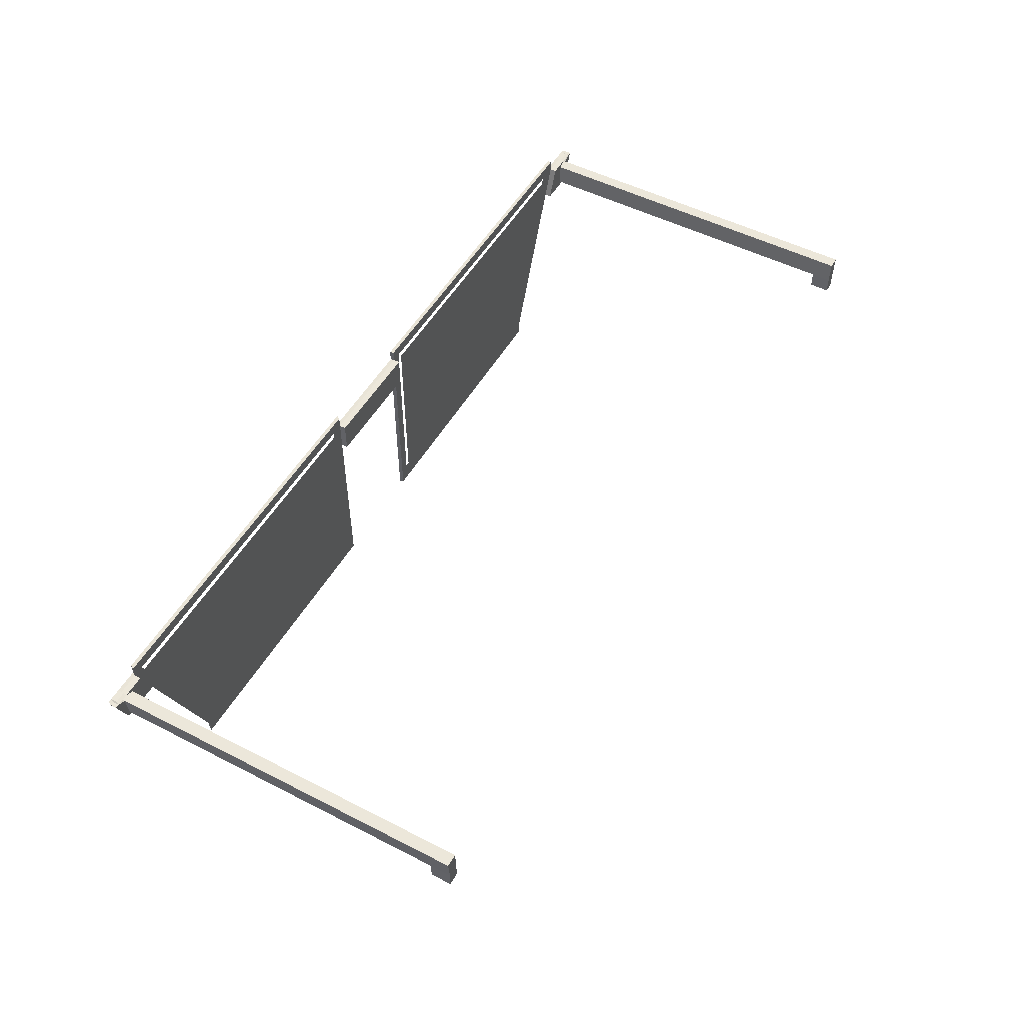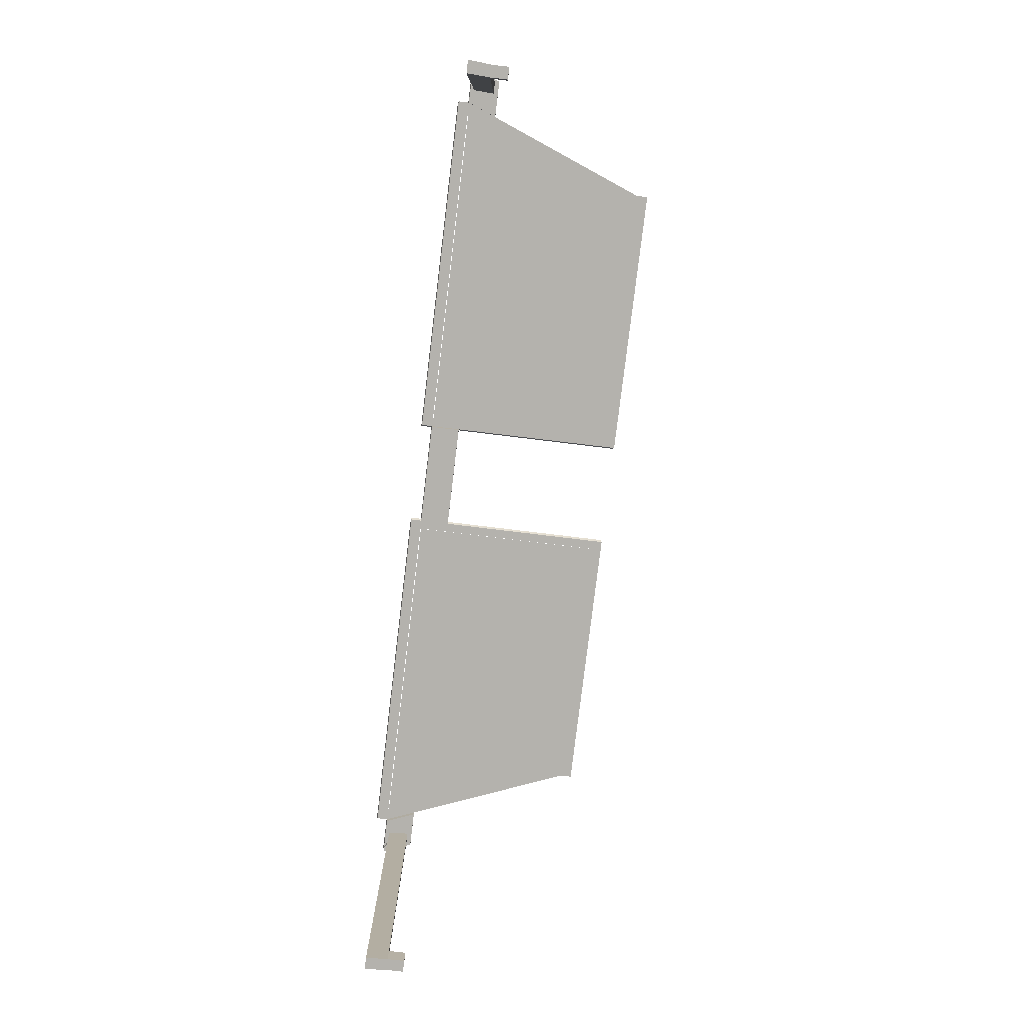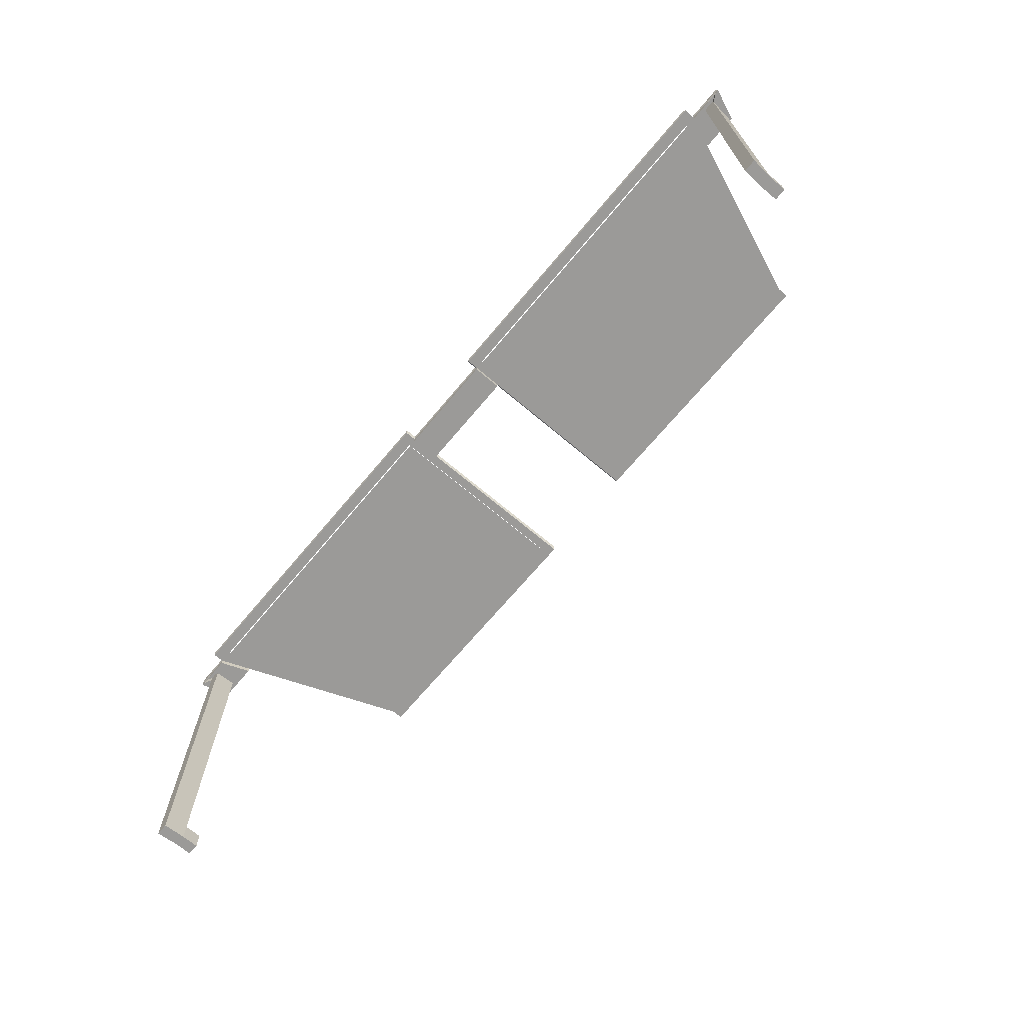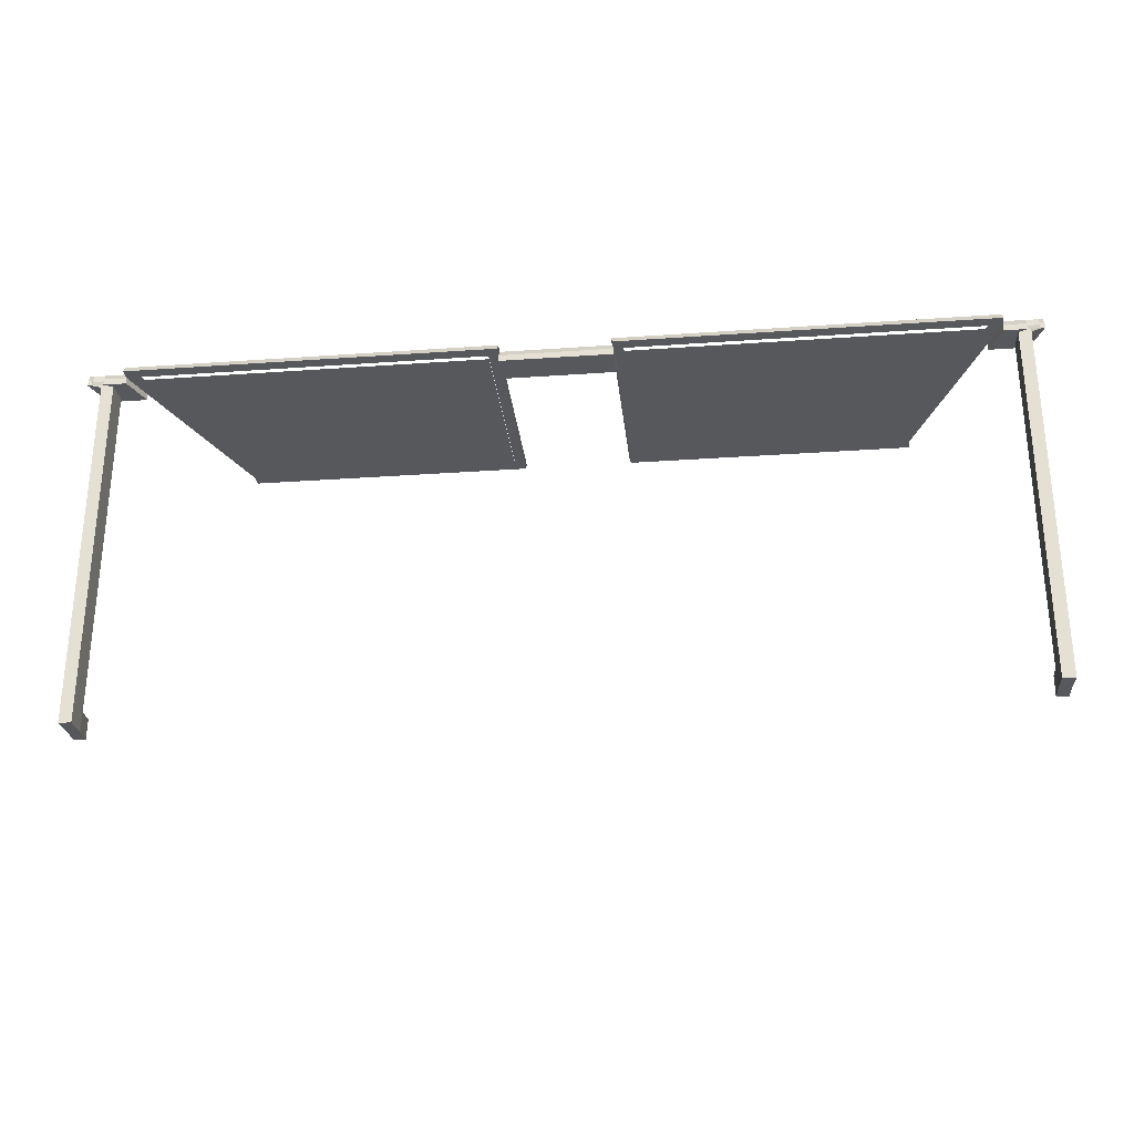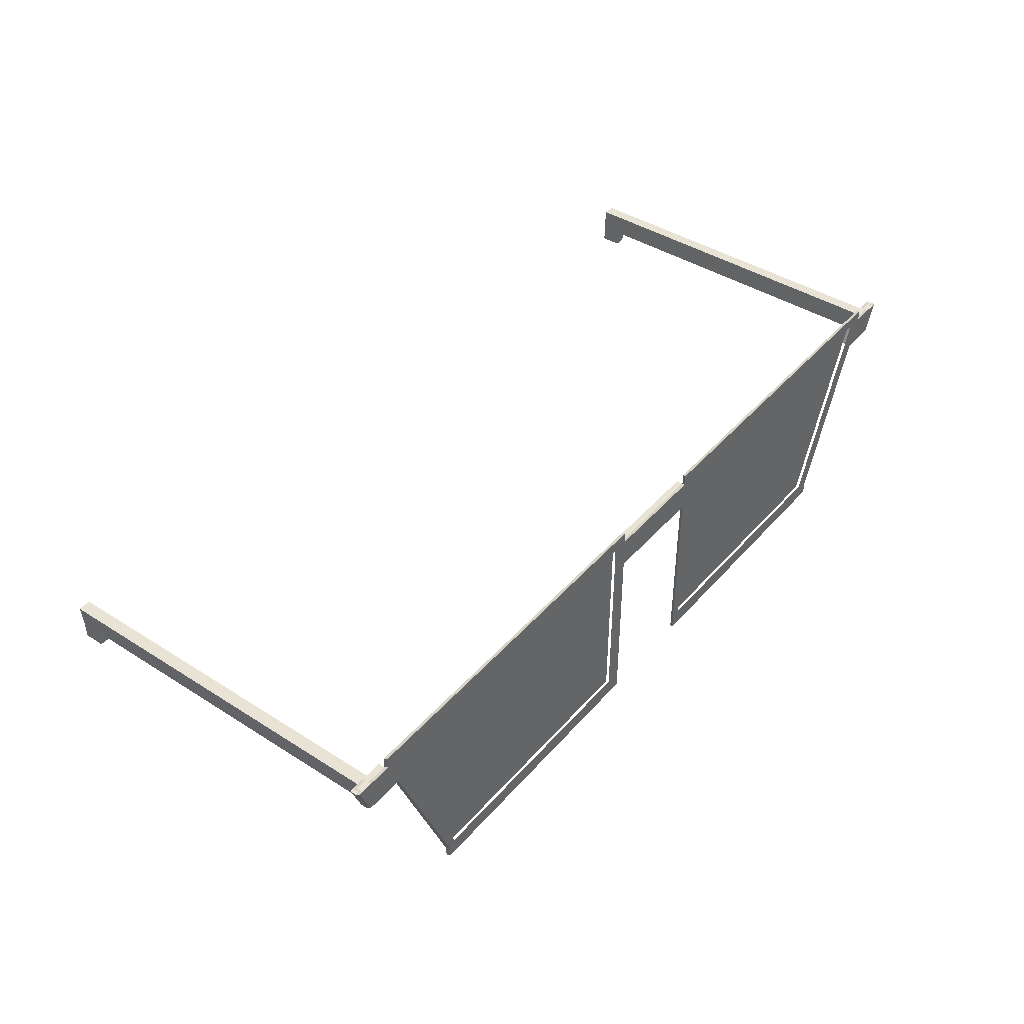
<metadata>
{"format":"obj","ext":"obj","renderer":"f3d","projection":"perspective","resolution":1024,"background":"white","views":[{"elev":51.4,"azim":119.1,"up":"+Y"},{"elev":-79.6,"azim":-96.9,"up":"+Z"},{"elev":-69.4,"azim":-130.1,"up":"+Z"},{"elev":-28.4,"azim":-173.9,"up":"+Z"},{"elev":42.2,"azim":-52.6,"up":"+Y"}]}
</metadata>
<code>
o Plane
v -1 -0.1392 -0
v 1.578 -0.1392 -0
v -1 1.861 0
v 2.289 1.861 0
v -1 -0.035 -0
v -1 1.757 0
v 2.289 1.757 0
v 1.578 -0.035 -0
v -0.9159 1.861 0
v 2.205 1.861 0
v 1.494 -0.1392 -0
v -0.9159 -0.1392 -0
v 2.205 1.757 0
v -0.9159 1.757 0
v 1.494 -0.035 -0
v -0.9159 -0.035 -0
v 2.179 1.479 0
v -1 1.479 0
v -0.9159 1.479 0
v 2.095 1.479 0
v -1.497 1.757 0
v -1.497 1.479 0
v 2.194 1.471 -0.03001
v 2.304 1.749 -0.03001
v -0.9854 1.471 -0.03001
v -0.9854 -0.04289 -0.03001
v -0.9854 -0.1471 -0.03001
v 1.593 -0.1471 -0.03001
v 1.593 -0.04289 -0.03001
v -0.9854 1.853 -0.03001
v -0.9854 1.749 -0.03001
v 2.304 1.853 -0.03001
v -0.9014 -0.1471 -0.03001
v 1.509 -0.1471 -0.03001
v 1.509 -0.04289 -0.03001
v -0.9014 -0.04289 -0.03001
v 2.22 1.749 -0.03001
v -0.9014 1.749 -0.03001
v -0.9014 1.471 -0.03001
v 2.11 1.471 -0.03001
v 2.22 1.853 -0.03001
v -0.9014 1.853 -0.03001
v -1.486 1.749 -0.03001
v -1.486 1.471 -0.03001
v 2.524 1.479 0
v 2.634 1.757 0
v 2.538 1.471 -0.03001
v 2.649 1.749 -0.03001
v 2.196 1.521 0
v 2.274 1.718 0
v 2.112 1.521 0
v 2.19 1.718 0
v -1 1.718 0
v -1 1.521 0
v -0.9159 1.718 0
v -0.9159 1.521 0
v -1.497 1.718 0
v -1.497 1.521 0
v 2.289 1.71 -0.03001
v 2.211 1.513 -0.03001
v 2.205 1.71 -0.03001
v 2.127 1.513 -0.03001
v -0.9854 1.513 -0.03001
v -0.9854 1.71 -0.03001
v -0.9014 1.513 -0.03001
v -0.9014 1.71 -0.03001
v -1.486 1.513 -0.03001
v -1.486 1.71 -0.03001
v 2.619 1.718 0
v 2.541 1.522 0
v 2.633 1.71 -0.03001
v 2.555 1.514 -0.03001
v 2.401 1.471 -0.03001
v 2.505 1.471 -0.03001
v 2.511 1.749 -0.03001
v 2.615 1.749 -0.03001
v 2.387 1.479 0
v 2.491 1.479 0
v 2.497 1.757 0
v 2.601 1.757 0
v 2.481 1.718 0
v 2.585 1.718 0
v 2.507 1.522 0
v 2.404 1.521 0
v 2.418 1.514 -0.03001
v 2.522 1.514 -0.03001
v 2.539 1.71 -0.03001
v 2.429 1.71 -0.03001
v 2.418 1.514 -3.127
v 2.522 1.514 -3.127
v 2.539 1.71 -3.127
v 2.429 1.71 -3.127
v 2.418 1.514 -3.306
v 2.522 1.514 -3.306
v 2.539 1.71 -3.306
v 2.429 1.71 -3.306
v 2.418 1.364 -3.127
v 2.522 1.364 -3.127
v 2.418 1.364 -3.306
v 2.522 1.364 -3.306
v -1.486 1.471 -0.08692
v -0.9854 1.471 -0.08692
v -0.9854 1.749 -0.08692
v -1.486 1.749 -0.08692
v 2.633 1.71 -0.08692
v 2.555 1.514 -0.08692
v -1.486 1.513 -0.08692
v -1.486 1.71 -0.08692
v 2.289 1.71 -0.08692
v 2.211 1.513 -0.08692
v -0.9854 1.513 -0.08692
v -0.9854 1.71 -0.08692
v 2.304 1.749 -0.08692
v 2.194 1.471 -0.08692
v 2.538 1.471 -0.08692
v 2.649 1.749 -0.08692
v 2.418 1.514 -0.08692
v 2.522 1.514 -0.08692
v 2.539 1.71 -0.08692
v 2.429 1.71 -0.08692
v 2.497 1.757 -0.05691
v 2.601 1.757 -0.05691
v 2.401 1.471 -0.08692
v 2.505 1.471 -0.08692
v 2.511 1.749 -0.08692
v 2.615 1.749 -0.08692
v -1.972 -0.1392 -0
v -4.55 -0.1392 -0
v -1.972 1.861 0
v -5.261 1.861 0
v -1.972 -0.035 -0
v -1.972 1.757 0
v -5.261 1.757 0
v -4.55 -0.035 -0
v -2.056 1.861 0
v -5.177 1.861 0
v -4.466 -0.1392 -0
v -2.056 -0.1392 -0
v -5.177 1.757 0
v -2.056 1.757 0
v -4.466 -0.035 -0
v -2.056 -0.035 -0
v -5.151 1.479 0
v -1.972 1.479 0
v -2.056 1.479 0
v -5.067 1.479 0
v -1.475 1.757 0
v -1.475 1.479 0
v -5.165 1.471 -0.03001
v -5.276 1.749 -0.03001
v -1.986 1.471 -0.03001
v -1.986 -0.04289 -0.03001
v -1.986 -0.1471 -0.03001
v -4.565 -0.1471 -0.03001
v -4.565 -0.04289 -0.03001
v -1.986 1.853 -0.03001
v -1.986 1.749 -0.03001
v -5.276 1.853 -0.03001
v -2.07 -0.1471 -0.03001
v -4.481 -0.1471 -0.03001
v -4.481 -0.04289 -0.03001
v -2.07 -0.04289 -0.03001
v -5.191 1.749 -0.03001
v -2.07 1.749 -0.03001
v -2.07 1.471 -0.03001
v -5.081 1.471 -0.03001
v -5.191 1.853 -0.03001
v -2.07 1.853 -0.03001
v -5.495 1.479 0
v -5.606 1.757 0
v -5.51 1.471 -0.03001
v -5.62 1.749 -0.03001
v -5.168 1.521 0
v -5.246 1.718 0
v -5.084 1.521 0
v -5.162 1.718 0
v -1.972 1.718 0
v -1.972 1.521 0
v -2.056 1.718 0
v -2.056 1.521 0
v -1.475 1.718 0
v -1.475 1.521 0
v -5.26 1.71 -0.03001
v -5.182 1.513 -0.03001
v -5.176 1.71 -0.03001
v -5.098 1.513 -0.03001
v -1.986 1.513 -0.03001
v -1.986 1.71 -0.03001
v -2.07 1.513 -0.03001
v -2.07 1.71 -0.03001
v -5.59 1.718 0
v -5.512 1.522 0
v -5.605 1.71 -0.03001
v -5.527 1.514 -0.03001
v -5.373 1.471 -0.03001
v -5.477 1.471 -0.03001
v -5.483 1.749 -0.03001
v -5.587 1.749 -0.03001
v -5.358 1.479 0
v -5.462 1.479 0
v -5.468 1.757 0
v -5.572 1.757 0
v -5.453 1.718 0
v -5.557 1.718 0
v -5.479 1.522 0
v -5.375 1.521 0
v -5.39 1.514 -0.03001
v -5.493 1.514 -0.03001
v -5.51 1.71 -0.03001
v -5.4 1.71 -0.03001
v -5.39 1.514 -3.127
v -5.493 1.514 -3.127
v -5.51 1.71 -3.127
v -5.4 1.71 -3.127
v -5.39 1.514 -3.306
v -5.493 1.514 -3.306
v -5.51 1.71 -3.306
v -5.4 1.71 -3.306
v -5.39 1.364 -3.127
v -5.494 1.364 -3.127
v -5.39 1.364 -3.306
v -5.494 1.364 -3.306
v -1.986 1.471 -0.08692
v -1.986 1.749 -0.08692
v -5.605 1.71 -0.08692
v -5.527 1.514 -0.08692
v -5.26 1.71 -0.08692
v -5.182 1.513 -0.08692
v -1.986 1.513 -0.08692
v -1.986 1.71 -0.08692
v -5.276 1.749 -0.08692
v -5.165 1.471 -0.08692
v -5.51 1.471 -0.08692
v -5.62 1.749 -0.08692
v -5.39 1.514 -0.08692
v -5.493 1.514 -0.08692
v -5.51 1.71 -0.08692
v -5.4 1.71 -0.08692
v -5.468 1.757 -0.05691
v -5.572 1.757 -0.05691
v -5.373 1.471 -0.08692
v -5.477 1.471 -0.08692
v -5.483 1.749 -0.08692
v -5.587 1.749 -0.08692
f 17 8 15 20
f 6 3 9 14
f 1 5 16 12
f 19 16 5 18
f 11 15 8 2
f 11 12 16 15
f 13 14 9 10
f 13 10 4 7
f 18 22 58 54
f 58 22 44 67
f 17 49 84 77
f 56 19 18 54
f 23 40 35 29
f 31 38 42 30
f 27 33 36 26
f 39 25 26 36
f 34 28 29 35
f 34 35 36 33
f 37 41 42 38
f 37 24 32 41
f 47 72 106 115
f 48 76 126 116
f 69 46 48 71
f 12 11 34 33
f 10 9 42 41
f 1 12 33 27
f 78 83 70 45
f 18 5 26 25
f 21 57 68 43
f 8 17 23 29
f 5 1 27 26
f 4 10 41 32
f 22 18 25 44
f 2 8 29 28
f 6 21 43 31
f 3 6 31 30
f 9 3 30 42
f 7 4 32 24
f 11 2 28 34
f 45 70 72 47
f 60 23 114 110
f 49 17 20 51
f 7 24 75 79
f 24 37 61 59
f 60 62 40 23
f 38 31 64 66
f 23 17 77 73
f 65 63 25 39
f 14 55 53 6
f 50 7 79 81
f 53 57 21 6
f 50 81 84 49
f 69 71 72 70
f 58 67 68 57
f 24 59 109 113
f 75 24 113 125
f 62 60 59 61
f 63 65 66 64
f 57 53 54 58
f 49 51 52 50
f 56 54 53 55
f 7 50 52 13
f 85 88 120 117
f 82 69 70 83
f 74 78 45 47
f 72 71 105 106
f 79 75 125 121
f 80 76 48 46
f 82 80 46 69
f 88 85 89 92
f 82 83 84 81
f 80 82 81 79
f 43 68 108 104
f 76 80 122 126
f 78 74 73 77
f 87 76 75 88
f 83 78 77 84
f 67 44 101 107
f 92 89 93 96
f 86 87 91 90
f 87 88 92 91
f 85 86 90 89
f 94 95 96 93
f 90 91 95 94
f 91 92 96 95
f 93 89 97 99
f 97 98 100 99
f 94 93 99 100
f 90 94 100 98
f 89 90 98 97
f 102 111 107 101
f 112 103 104 108
f 113 109 120 125
f 110 117 120 109
f 112 108 107 111
f 118 106 105 119
f 126 119 105 116
f 110 114 123 117
f 124 118 117 123
f 126 122 121 125
f 118 124 115 106
f 44 25 102 101
f 68 67 107 108
f 76 87 119 126
f 71 48 116 105
f 31 43 104 103
f 88 75 125 120
f 80 79 121 122
f 59 60 110 109
f 63 64 112 111
f 73 74 124 123
f 25 63 111 102
f 74 47 115 124
f 64 31 103 112
f 23 73 123 114
f 86 85 117 118
f 75 76 126 125
f 87 86 118 119
f 143 146 141 134
f 132 140 135 129
f 127 138 142 131
f 145 144 131 142
f 137 128 134 141
f 137 141 142 138
f 139 136 135 140
f 139 133 130 136
f 144 178 182 148
f 182 67 44 148
f 143 199 206 173
f 180 178 144 145
f 149 155 161 166
f 157 156 168 164
f 153 152 162 159
f 165 162 152 151
f 160 161 155 154
f 160 159 162 161
f 163 164 168 167
f 163 167 158 150
f 171 233 226 194
f 172 234 244 198
f 191 193 172 170
f 138 159 160 137
f 136 167 168 135
f 127 153 159 138
f 200 169 192 205
f 144 151 152 131
f 147 43 68 181
f 134 155 149 143
f 131 152 153 127
f 130 158 167 136
f 148 44 151 144
f 128 154 155 134
f 132 157 43 147
f 129 156 157 132
f 135 168 156 129
f 133 150 158 130
f 137 160 154 128
f 169 171 194 192
f 184 228 232 149
f 173 175 146 143
f 133 201 197 150
f 150 183 185 163
f 184 149 166 186
f 164 190 188 157
f 149 195 199 143
f 189 165 151 187
f 140 132 177 179
f 174 203 201 133
f 177 132 147 181
f 174 173 206 203
f 191 192 194 193
f 182 181 68 67
f 150 231 227 183
f 197 243 231 150
f 186 185 183 184
f 187 188 190 189
f 181 182 178 177
f 173 174 176 175
f 180 179 177 178
f 133 139 176 174
f 207 235 238 210
f 204 205 192 191
f 196 171 169 200
f 194 226 225 193
f 201 239 243 197
f 202 170 172 198
f 204 191 170 202
f 210 214 211 207
f 204 203 206 205
f 202 201 203 204
f 198 244 240 202
f 200 199 195 196
f 209 210 197 198
f 205 206 199 200
f 214 218 215 211
f 208 212 213 209
f 209 213 214 210
f 207 211 212 208
f 216 215 218 217
f 212 216 217 213
f 213 217 218 214
f 215 221 219 211
f 219 221 222 220
f 216 222 221 215
f 212 220 222 216
f 211 219 220 212
f 223 101 107 229
f 230 108 104 224
f 231 243 238 227
f 228 227 238 235
f 230 229 107 108
f 236 237 225 226
f 244 234 225 237
f 228 235 241 232
f 242 241 235 236
f 244 243 239 240
f 236 226 233 242
f 44 101 223 151
f 198 244 237 209
f 193 225 234 172
f 157 224 104 43
f 210 238 243 197
f 202 240 239 201
f 183 227 228 184
f 187 229 230 188
f 195 241 242 196
f 151 223 229 187
f 196 242 233 171
f 188 230 224 157
f 149 232 241 195
f 208 236 235 207
f 197 243 244 198
f 209 237 236 208
o Plane.001
v 2.216 1.743 -0.05796
v -0.9053 1.743 -0.05796
v 1.505 -0.04885 -0.05796
v -0.9053 -0.04885 -0.05796
v -0.9053 1.465 -0.05796
v 2.106 1.465 -0.05796
v 2.123 1.507 -0.05796
v 2.201 1.704 -0.05796
v -0.9053 1.704 -0.05796
v -0.9053 1.507 -0.05796
f 249 250 247 248
f 246 245 252 253
f 254 251 250 249
f 251 254 253 252
o Plane.002
v -5.193 1.743 -0.05796
v -2.072 1.743 -0.05796
v -4.482 -0.04885 -0.05796
v -2.072 -0.04885 -0.05796
v -2.072 1.465 -0.05796
v -5.083 1.465 -0.05796
v -5.1 1.507 -0.05796
v -5.178 1.704 -0.05796
v -2.072 1.704 -0.05796
v -2.072 1.507 -0.05796
f 259 260 257 258
f 256 255 262 263
f 264 261 260 259
f 261 264 263 262

</code>
